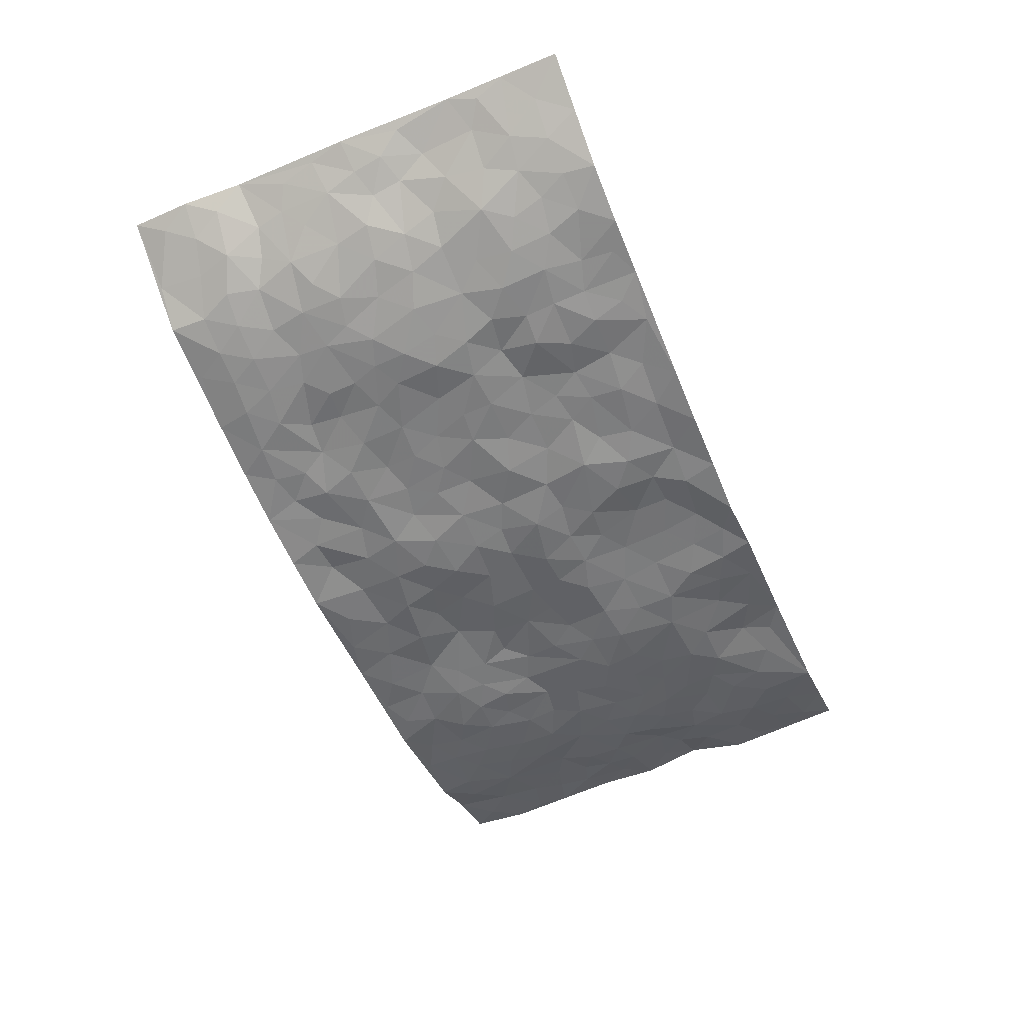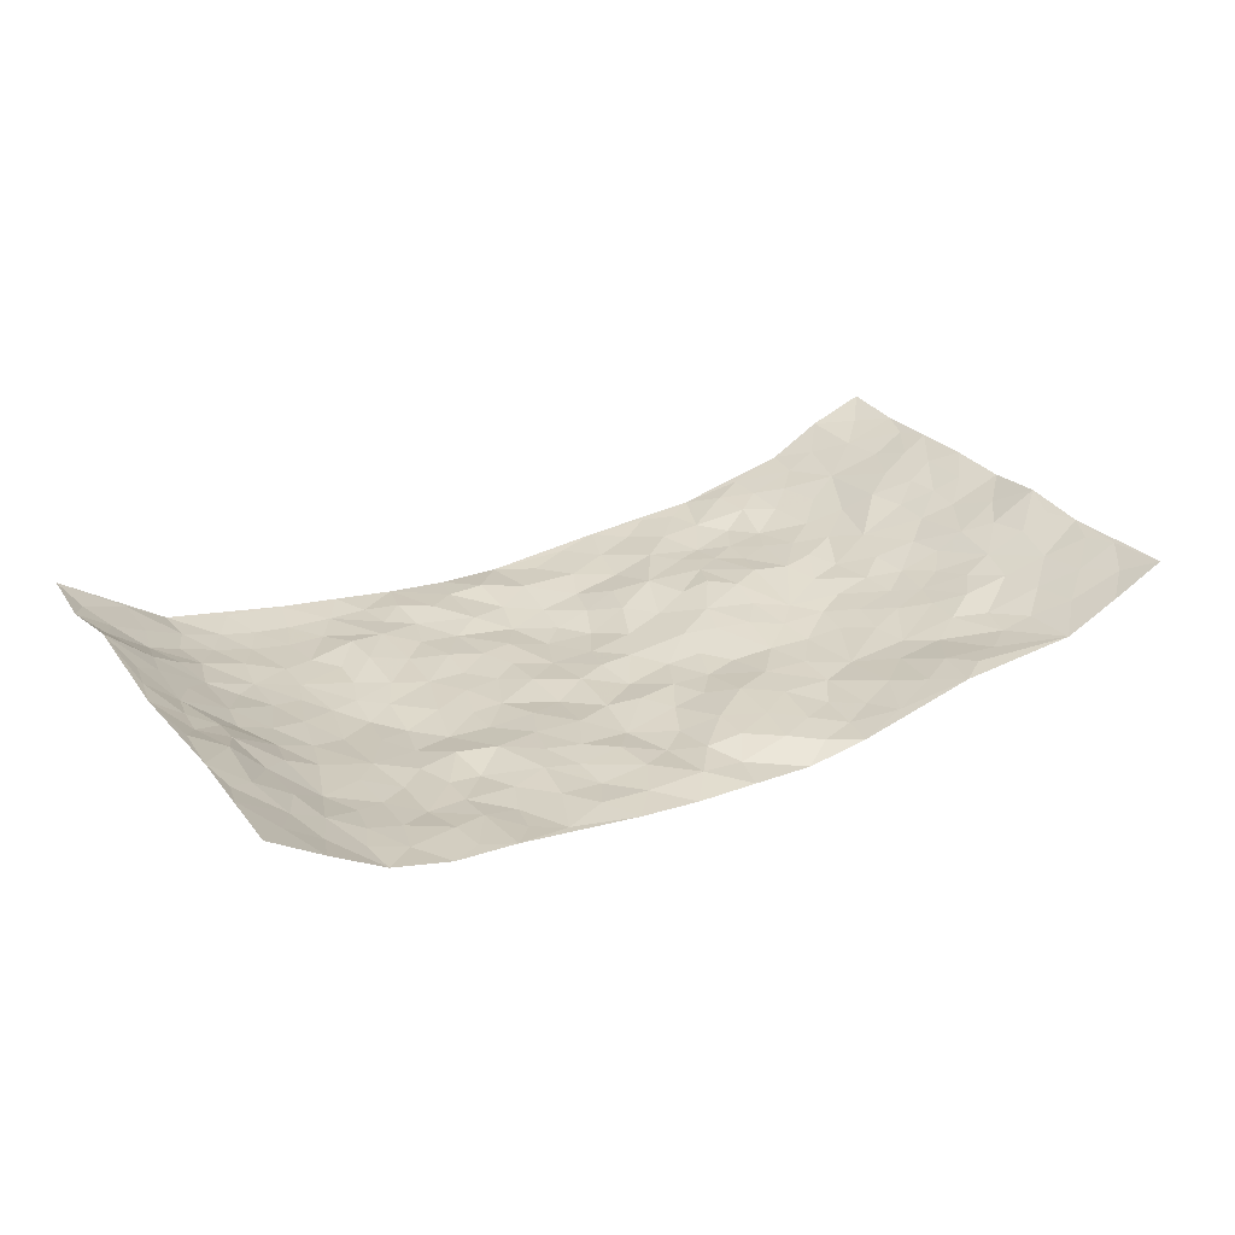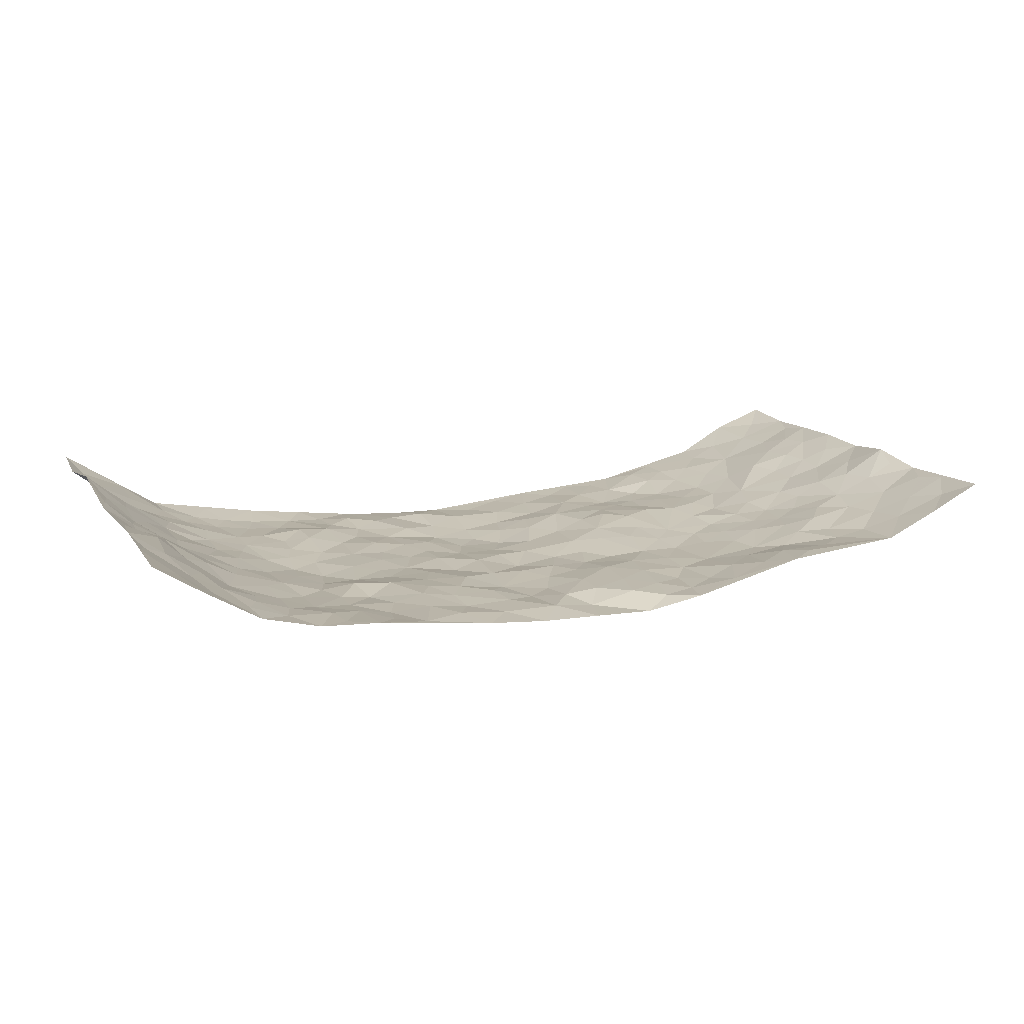
<metadata>
{"format":"obj","ext":"obj","renderer":"f3d","projection":"perspective","resolution":1024,"background":"white","views":[{"elev":-57.0,"azim":112.9,"up":"+Z"},{"elev":28.4,"azim":148.6,"up":"+Z"},{"elev":14.3,"azim":157.1,"up":"+Z"}]}
</metadata>
<code>
v -0.9584 0.004068 0.1342
v -0.9509 1 0.1391
v 0.9395 0.004414 0.1622
v 0.9422 0.9995 0.1527
v -0.7888 0.3935 0.05629
v -0.9565 0.5028 0.1301
v -0.8424 0.3594 0.08745
v 0.0005327 0.002804 -0.06111
v -0.9582 0.2532 0.1302
v -0.9031 0.34 0.1115
v -0.7334 0.003042 0.03212
v -0.9609 0.1286 0.1241
v -0.7088 0.2938 0.02439
v -0.8414 0.003756 0.09148
v -0.8268 0.2898 0.08189
v -0.4928 0.001931 -0.02298
v -0.9405 0.1909 0.1172
v -0.2937 0.167 -0.03205
v -0.7667 0.323 0.05761
v -0.8505 0.1218 0.08479
v -0.9085 0.06555 0.1067
v -0.7898 0.06571 0.05598
v -0.6714 0.1281 0.01768
v -0.7225 0.07613 0.02955
v -0.8607 0.209 0.08817
v -0.8917 0.2721 0.108
v -0.7645 0.1785 0.0454
v -0.6912 0.2108 0.01942
v -0.8519 0.4899 0.08056
v -0.955 0.3778 0.1348
v -0.7273 0.9998 0.03459
v -0.5385 0.223 -0.02025
v 0.2625 0.1565 -0.04799
v -0.9578 0.7506 0.1245
v -0.367 0.393 -0.02179
v -0.7762 0.7548 0.04626
v -0.7922 0.8335 0.05098
v -0.5834 0.443 -0.01206
v -0.6013 0.6067 -0.007054
v -0.4828 0.9956 0.01086
v -0.9327 0.6887 0.124
v -0.6627 0.5635 0.00374
v -0.3919 0.7542 -0.04169
v -0.5106 0.2804 -0.01862
v -0.4615 0.2254 -0.02982
v -0.4981 0.162 -0.02843
v -0.4508 0.6364 -0.03688
v -0.3685 0.5593 -0.0394
v 0.1674 0.4717 -0.05123
v -0.3342 0.221 -0.03291
v -0.2116 0.61 -0.05349
v -0.3775 0.6287 -0.04545
v -0.3037 0.05777 -0.03861
v -0.6257 0.7116 0.005801
v -0.3964 0.1945 -0.03589
v -0.8546 0.6198 0.09076
v -0.03817 0.3474 -0.06783
v 0.05871 0.3385 -0.06797
v 0.3007 0.4494 -0.04678
v -0.09559 0.5505 -0.05732
v -0.1659 0.5553 -0.05125
v 0.09291 0.628 -0.05492
v -0.634 0.3471 -0.0003008
v -0.7454 0.5751 0.03384
v -0.9301 0.8114 0.1171
v -0.5598 0.1301 -0.005312
v -0.3694 0.01224 -0.03175
v -0.7883 0.4673 0.05393
v -0.6177 0.1732 -0.0003199
v -0.6146 0.01903 0.005009
v -0.246 0.001855 -0.03978
v -0.6154 0.0891 0.004813
v -0.5468 0.05352 -0.004961
v -0.4336 0.03751 -0.02799
v -0.4533 0.1042 -0.02744
v -0.8745 0.6876 0.0939
v -0.9472 0.8753 0.1282
v -0.7335 0.5102 0.03188
v 0.0006812 0.9948 -0.06099
v -0.7945 0.677 0.05641
v -0.5631 0.3157 -0.0105
v -0.5144 0.4615 -0.02
v 0.006952 0.5698 -0.06356
v -0.04925 0.4818 -0.05572
v 0.003706 0.4187 -0.06308
v -0.1243 0.1282 -0.05007
v -0.5695 0.6707 -0.009542
v -0.8954 0.5646 0.1073
v -0.7271 0.6925 0.0344
v -0.45 0.2975 -0.02659
v -0.6325 0.2682 -0.001238
v -0.5029 0.6889 -0.02619
v -0.1728 0.4848 -0.04252
v -0.262 0.436 -0.03127
v -0.6471 0.6504 0.004713
v -0.01032 0.1175 -0.05248
v -0.4172 0.5099 -0.03361
v -0.3432 0.288 -0.02788
v -0.2409 0.5035 -0.0388
v -0.1799 0.3815 -0.04475
v -0.9475 0.6273 0.1461
v -0.704 0.6242 0.01893
v -0.8011 0.5811 0.067
v -0.3637 0.1103 -0.0308
v -0.5243 0.5334 -0.02573
v -0.6813 0.4071 0.01731
v -0.1282 0.3238 -0.04346
v -0.1478 0.2489 -0.04293
v -0.5198 0.612 -0.02356
v 0.1101 0.7271 -0.0587
v -0.002775 0.2144 -0.06333
v -0.0722 0.2727 -0.05751
v 0.005358 0.2875 -0.06926
v -0.4297 0.3637 -0.01866
v -0.1966 0.184 -0.04708
v -0.6539 0.4888 0.007494
v -0.5576 0.3818 -0.008315
v -0.493 0.392 -0.01448
v -0.3085 0.5239 -0.03577
v -0.2579 0.3498 -0.03041
v -0.356 0.4667 -0.03157
v -0.2248 0.2703 -0.03063
v -0.09014 0.4105 -0.05345
v -0.5959 0.5323 -0.007192
v -0.09204 0.198 -0.05829
v -0.214 0.09337 -0.04334
v -0.3997 0.2582 -0.02909
v -0.9078 0.44 0.1119
v -0.8532 0.4224 0.08555
v 0.09359 0.4215 -0.06138
v 0.211 0.2366 -0.05379
v 0.08349 0.5152 -0.05388
v 0.0201 0.4865 -0.05555
v 0.168 0.3913 -0.05542
v 0.7854 0.4988 0.04983
v 0.2225 0.4318 -0.05355
v 0.2687 0.312 -0.04347
v 0.1619 0.5651 -0.05759
v 0.1241 0.9953 -0.05742
v -0.2946 0.6189 -0.04678
v 0.4262 0.8786 -0.03583
v 0.4901 0.9971 -0.01523
v -0.2141 0.7798 -0.04173
v -0.05659 0.8619 -0.04287
v -0.3212 0.348 -0.02208
v -0.4617 0.5657 -0.03522
v -0.07412 0.05343 -0.05628
v -0.1586 0.02255 -0.04859
v 0.1233 0.003335 -0.0582
v 0.01489 0.8571 -0.05041
v -0.01631 0.6978 -0.05687
v 0.4245 0.1962 -0.02325
v 0.3449 0.2887 -0.04207
v 0.5963 0.5263 -0.02281
v 0.5296 0.5464 -0.03516
v 0.4591 0.1354 -0.03096
v 0.5265 0.2277 -0.0208
v 0.4188 0.3607 -0.03928
v 0.02321 0.6387 -0.0539
v -0.05911 0.6259 -0.05455
v -0.1463 0.728 -0.04031
v -0.08637 0.6915 -0.05002
v -0.05903 0.7888 -0.04273
v -0.1368 0.632 -0.05387
v 0.0214 0.7726 -0.0594
v 0.2462 0.9959 -0.04656
v -0.01782 0.9226 -0.06001
v -0.2685 0.8456 -0.04942
v -0.1982 0.879 -0.04336
v -0.3161 0.7805 -0.04681
v -0.2423 0.998 -0.04445
v -0.2287 0.6948 -0.04341
v -0.3191 0.6998 -0.04551
v -0.1389 0.828 -0.04071
v -0.1211 0.9937 -0.06581
v 0.2187 0.7433 -0.04028
v 0.1743 0.6646 -0.04466
v 0.3298 0.5933 -0.04681
v 0.2639 0.5209 -0.0514
v 0.2676 0.6633 -0.03995
v 0.4274 0.742 -0.04091
v 0.3579 0.6806 -0.0325
v 0.287 0.7306 -0.03466
v 0.06935 0.9263 -0.04987
v 0.08 0.8207 -0.05778
v 0.146 0.8551 -0.0479
v 0.2518 0.8705 -0.04488
v 0.3228 0.7907 -0.03076
v 0.2338 0.5931 -0.04573
v -0.8667 0.8695 0.08771
v -0.6797 0.8176 0.01612
v -0.8564 0.7767 0.07923
v -0.8402 0.9998 0.08514
v -0.9027 0.9417 0.1062
v -0.8004 0.9232 0.05954
v -0.7297 0.887 0.02729
v -0.6011 0.9289 0.0145
v -0.6593 0.8868 0.01483
v -0.683 0.7472 0.02612
v -0.5604 0.8155 -0.01155
v -0.6197 0.7824 0.007237
v -0.5071 0.8992 0.003367
v -0.389 0.8768 -0.02289
v -0.5395 0.9582 0.01557
v -0.4649 0.8161 -0.02429
v -0.4384 0.9343 -0.006502
v -0.3415 0.9714 -0.02354
v -0.5138 0.7615 -0.02524
v -0.3192 0.9008 -0.0392
v -0.2573 0.93 -0.04705
v 0.1567 0.7823 -0.04542
v 0.2556 0.8016 -0.03987
v 0.1894 0.9304 -0.04742
v 0.3949 0.8099 -0.03709
v 0.3384 0.8783 -0.03211
v 0.3823 0.9807 -0.02979
v 0.2894 0.9352 -0.03629
v 0.4429 0.9466 -0.02679
v 0.3847 0.4919 -0.04289
v 0.3292 0.5271 -0.04861
v 0.4882 0.6034 -0.04133
v 0.4352 0.6625 -0.02988
v 0.41 0.5869 -0.04589
v 0.355 0.1898 -0.02964
v 0.4861 0.3343 -0.03085
v 0.4648 0.5216 -0.04894
v 0.3507 0.3865 -0.04393
v -0.1222 0.9129 -0.04239
v -0.1816 0.9562 -0.04694
v 0.3228 0.1325 -0.03776
v 0.6128 0.01618 0.005282
v 0.2029 0.3318 -0.05064
v 0.2742 0.383 -0.04933
v 0.5873 0.2483 -0.0128
v 0.7316 0.9989 0.02381
v 0.9356 0.2539 0.1675
v 0.4946 0.8108 -0.03002
v 0.7176 0.4886 0.01993
v 0.4917 0.7454 -0.03141
v 0.9429 0.5032 0.1533
v 0.6722 0.2951 0.002133
v 0.5154 0.4674 -0.04223
v 0.7733 0.3127 0.04486
v 0.5668 0.4156 -0.02687
v 0.4919 0.002927 -0.01456
v 0.09128 0.2511 -0.06503
v 0.5087 0.07738 -0.02365
v 0.1356 0.3175 -0.05471
v 0.4197 0.2667 -0.02636
v 0.852 0.2677 0.1019
v 0.6437 0.4626 -0.002572
v 0.581 0.08312 -0.01118
v 0.4544 0.425 -0.0429
v 0.6114 0.3723 -0.01243
v 0.2898 0.2316 -0.04718
v 0.4822 0.2712 -0.02824
v 0.266 0.07812 -0.03937
v 0.3695 0.001627 -0.03112
v 0.2462 0.001935 -0.04756
v 0.2025 0.1147 -0.0433
v 0.0688 0.1694 -0.05749
v 0.1461 0.1897 -0.05072
v 0.616 0.1484 -0.008464
v 0.7717 0.4246 0.04444
v 0.7456 0.2229 0.03458
v 0.653 0.08195 0.003501
v 0.6723 0.3857 0.001361
v 0.7195 0.3404 0.01632
v 0.8632 0.3286 0.1063
v 0.7409 0.5689 0.03355
v 0.6936 0.1472 0.01253
v 0.7617 0.1521 0.03722
v 0.8265 0.3697 0.07763
v 0.9099 0.3524 0.1384
v 0.8667 0.441 0.1002
v 0.5861 0.3134 -0.0158
v 0.8099 0.1086 0.06976
v 0.3347 0.06285 -0.03888
v 0.4143 0.06842 -0.03383
v 0.07163 0.07802 -0.04639
v 0.1438 0.07278 -0.05077
v 0.9385 0.7511 0.159
v 0.7309 0.08135 0.02733
v 0.6574 0.2169 0.004011
v 0.9262 0.4277 0.1466
v 0.883 0.5115 0.1129
v 0.7971 0.2525 0.06607
v 0.5367 0.149 -0.02125
v 0.7331 0.003948 0.02857
v 0.5082 0.3937 -0.03403
v 0.9129 0.06629 0.1324
v 0.9459 0.129 0.1531
v 0.8305 0.1831 0.07338
v 0.8788 0.1273 0.1083
v 0.8139 0.01172 0.07993
v 0.9101 0.1918 0.1323
v 0.6677 0.5562 0.001882
v 0.6917 0.6334 0.01126
v 0.5886 0.6356 -0.01878
v 0.8109 0.6925 0.07518
v 0.6349 0.7714 -0.0105
v 0.923 0.6272 0.1436
v 0.7583 0.6431 0.04811
v 0.8333 0.5964 0.09468
v 0.7338 0.7444 0.02126
v 0.8288 0.5322 0.0846
v 0.8908 0.5765 0.1176
v 0.8618 0.6607 0.1188
v 0.6423 0.6926 -0.004294
v 0.5702 0.7234 -0.02759
v 0.5138 0.6737 -0.03341
v 0.8377 0.8531 0.0838
v 0.7106 0.8713 0.02028
v 0.7995 0.7777 0.06625
v 0.8705 0.7791 0.1146
v 0.7733 0.8448 0.04842
v 0.938 0.8753 0.1541
v 0.6946 0.8025 0.01147
v 0.9205 0.8125 0.1419
v 0.739 0.9319 0.02895
v 0.8381 0.9993 0.0865
v 0.6127 0.998 -0.006838
v 0.8099 0.9266 0.06541
v 0.8819 0.9288 0.1141
v 0.6624 0.9345 0.00274
v 0.5586 0.9005 -0.01349
v 0.4937 0.8799 -0.02307
v 0.5516 0.9689 -0.01239
v 0.5736 0.8216 -0.02256
v 0.6385 0.8605 -0.00517
f 29 6 128
f 12 21 20
f 26 10 9
f 55 45 46
f 27 19 15
f 26 9 17
f 101 6 88
f 12 1 21
f 7 15 19
f 125 86 96
f 84 123 85
f 129 29 128
f 25 27 15
f 12 20 17
f 73 75 66
f 22 14 11
f 26 17 25
f 9 12 17
f 25 15 26
f 5 129 7
f 52 146 48
f 55 18 50
f 7 19 5
f 20 27 25
f 124 82 105
f 41 76 34
f 20 14 22
f 14 20 21
f 14 21 1
f 24 22 11
f 24 27 22
f 72 66 69
f 69 32 91
f 70 24 11
f 24 23 27
f 17 20 25
f 27 20 22
f 10 15 7
f 10 26 15
f 23 28 27
f 27 13 19
f 28 23 69
f 13 27 28
f 119 121 94
f 10 7 129
f 6 30 128
f 9 10 30
f 36 192 80
f 80 102 89
f 118 81 44
f 64 103 78
f 115 126 86
f 45 32 46
f 91 63 13
f 129 68 29
f 95 87 54
f 95 54 199
f 202 40 204
f 82 97 105
f 29 88 6
f 18 55 104
f 148 126 71
f 38 82 124
f 50 18 122
f 117 82 38
f 5 19 106
f 82 117 118
f 80 64 102
f 127 45 55
f 194 77 190
f 98 35 114
f 39 124 105
f 127 50 98
f 106 19 13
f 66 75 46
f 39 95 42
f 63 117 38
f 95 89 102
f 101 56 76
f 51 140 99
f 18 53 126
f 62 83 132
f 45 127 90
f 112 113 57
f 103 29 68
f 130 85 58
f 109 39 105
f 35 94 121
f 113 246 58
f 151 165 163
f 120 100 94
f 114 127 98
f 192 190 65
f 95 39 87
f 36 191 37
f 67 104 74
f 56 101 88
f 13 63 106
f 192 34 76
f 268 241 243
f 108 115 125
f 93 84 60
f 133 84 85
f 156 288 157
f 101 76 41
f 80 103 64
f 105 97 146
f 99 61 51
f 92 109 47
f 125 96 111
f 158 227 153
f 75 104 55
f 69 66 32
f 81 91 32
f 106 78 68
f 42 64 78
f 77 34 65
f 24 70 72
f 75 73 16
f 16 71 67
f 2 34 77
f 13 28 91
f 103 56 88
f 56 80 76
f 72 69 23
f 11 16 70
f 16 73 70
f 16 67 74
f 115 18 126
f 24 72 23
f 73 72 70
f 16 74 75
f 72 73 66
f 32 45 44
f 84 83 60
f 66 46 32
f 78 106 116
f 117 63 81
f 67 53 104
f 103 68 78
f 69 91 28
f 36 80 89
f 106 38 116
f 106 68 5
f 81 118 117
f 62 132 138
f 32 44 81
f 53 67 71
f 57 58 85
f 123 100 107
f 93 60 61
f 33 230 224
f 8 96 147
f 132 133 130
f 140 48 119
f 93 100 123
f 122 98 50
f 164 60 160
f 53 71 126
f 125 112 108
f 193 194 195
f 75 55 46
f 63 91 81
f 56 103 80
f 196 198 31
f 18 104 53
f 121 48 97
f 38 106 63
f 118 97 82
f 97 35 121
f 51 172 140
f 130 134 49
f 87 39 109
f 288 252 263
f 97 114 35
f 47 43 92
f 57 113 58
f 248 130 58
f 34 101 41
f 114 90 127
f 116 124 42
f 145 94 35
f 118 114 97
f 167 79 175
f 98 145 35
f 85 123 57
f 43 47 52
f 199 36 89
f 42 78 116
f 159 83 62
f 88 29 103
f 74 104 75
f 118 44 90
f 173 140 172
f 42 95 102
f 190 192 37
f 65 190 77
f 89 95 199
f 125 111 112
f 92 87 109
f 18 115 122
f 177 180 176
f 112 57 107
f 109 105 146
f 93 94 100
f 285 286 275
f 96 86 147
f 137 232 131
f 57 123 107
f 87 92 208
f 49 134 136
f 132 130 49
f 161 164 162
f 50 127 55
f 122 108 107
f 122 107 100
f 48 140 52
f 118 90 114
f 99 119 94
f 123 84 93
f 36 37 192
f 48 121 119
f 120 122 100
f 39 42 124
f 38 124 116
f 248 58 246
f 44 45 90
f 98 122 120
f 146 52 47
f 94 93 99
f 168 209 170
f 212 183 188
f 202 197 200
f 42 102 64
f 107 108 112
f 99 93 61
f 8 280 96
f 112 111 113
f 125 115 86
f 115 108 122
f 128 30 10
f 5 68 129
f 10 129 128
f 132 49 138
f 83 84 133
f 130 133 85
f 83 133 132
f 248 134 130
f 156 152 224
f 151 110 165
f 212 186 211
f 153 224 249
f 254 251 244
f 246 261 262
f 225 158 249
f 49 136 179
f 185 184 150
f 214 188 181
f 181 188 182
f 161 163 174
f 143 170 172
f 110 211 185
f 184 79 167
f 174 228 169
f 62 110 159
f 163 150 144
f 210 169 229
f 170 143 168
f 176 211 110
f 98 120 145
f 94 145 120
f 48 146 97
f 109 146 47
f 148 86 126
f 147 86 148
f 71 8 148
f 8 147 148
f 244 276 254
f 232 136 134
f 174 143 161
f 60 83 160
f 163 162 151
f 159 160 83
f 261 281 262
f 259 281 149
f 219 220 59
f 246 113 111
f 33 255 131
f 157 256 152
f 137 255 153
f 230 278 279
f 262 260 33
f 154 155 242
f 131 255 137
f 248 131 232
f 281 280 149
f 259 258 278
f 220 179 59
f 159 151 160
f 162 160 151
f 164 61 60
f 228 174 144
f 144 174 163
f 159 110 151
f 161 172 164
f 186 184 185
f 161 162 163
f 61 164 51
f 160 162 164
f 187 217 213
f 150 163 165
f 205 202 200
f 79 184 139
f 170 43 173
f 174 169 143
f 161 143 172
f 167 144 150
f 176 180 183
f 172 170 173
f 223 226 221
f 185 150 165
f 99 140 119
f 207 206 203
f 172 51 164
f 43 52 173
f 173 52 140
f 167 175 228
f 228 229 169
f 210 168 169
f 177 110 62
f 189 138 179
f 62 138 177
f 136 232 233
f 181 182 222
f 150 184 167
f 178 180 189
f 49 179 138
f 177 138 189
f 180 178 182
f 178 179 220
f 307 308 304
f 222 223 221
f 215 187 188
f 176 183 212
f 187 213 186
f 214 215 188
f 185 211 186
f 237 181 239
f 182 188 183
f 110 185 165
f 216 215 141
f 211 176 212
f 182 183 180
f 176 110 177
f 213 184 186
f 178 189 179
f 177 189 180
f 195 190 37
f 197 198 200
f 195 194 190
f 34 192 65
f 80 192 76
f 37 196 195
f 194 2 77
f 193 2 194
f 196 37 191
f 31 193 195
f 198 196 191
f 31 195 196
f 199 201 191
f 197 204 31
f 198 191 201
f 31 198 197
f 201 199 54
f 36 199 191
f 54 208 201
f 208 43 205
f 208 54 87
f 198 201 200
f 206 205 203
f 43 170 203
f 210 207 209
f 40 202 206
f 31 204 40
f 197 202 204
f 208 205 200
f 43 203 205
f 205 206 202
f 203 209 207
f 171 40 207
f 40 206 207
f 208 200 201
f 43 208 92
f 170 209 203
f 168 143 169
f 207 210 171
f 168 210 209
f 188 187 212
f 212 187 186
f 166 139 213
f 184 213 139
f 237 214 181
f 215 214 141
f 216 141 218
f 213 217 166
f 142 166 216
f 217 216 166
f 187 215 217
f 216 217 215
f 237 141 214
f 142 216 218
f 223 222 182
f 179 136 59
f 223 220 219
f 267 238 251
f 237 327 141
f 223 182 178
f 158 290 253
f 220 223 178
f 59 233 227
f 233 59 136
f 248 246 131
f 153 249 158
f 251 254 267
f 223 219 226
f 111 261 246
f 297 251 238
f 276 256 157
f 167 228 144
f 229 228 175
f 175 171 229
f 229 171 210
f 260 257 33
f 265 271 272
f 266 289 283
f 269 243 250
f 249 224 152
f 266 283 271
f 227 233 137
f 253 227 158
f 325 313 320
f 135 264 275
f 310 329 239
f 270 298 297
f 249 256 225
f 275 273 269
f 311 222 221
f 155 154 299
f 234 276 157
f 310 311 299
f 222 239 181
f 221 226 155
f 266 263 252
f 242 290 244
f 264 273 275
f 273 264 243
f 242 244 154
f 276 290 225
f 288 234 157
f 240 282 302
f 275 286 306
f 225 290 158
f 234 263 284
f 241 254 276
f 233 232 137
f 137 153 227
f 264 135 238
f 244 251 154
f 260 259 257
f 227 253 219
f 33 224 255
f 154 297 299
f 240 302 307
f 297 154 251
f 264 268 243
f 253 226 219
f 271 284 263
f 277 294 293
f 290 242 253
f 241 234 284
f 59 227 219
f 242 155 226
f 252 245 231
f 157 152 156
f 257 230 33
f 152 256 249
f 278 230 257
f 262 33 131
f 224 153 255
f 259 278 257
f 134 248 232
f 230 279 224
f 96 261 111
f 261 96 280
f 280 281 261
f 246 262 131
f 252 247 245
f 268 267 241
f 283 277 272
f 288 247 252
f 275 274 285
f 295 291 294
f 267 268 264
f 263 234 288
f 309 310 299
f 290 276 244
f 283 272 271
f 267 254 241
f 265 243 241
f 236 240 285
f 297 238 270
f 303 305 298
f 241 276 234
f 221 155 299
f 272 277 293
f 250 243 287
f 286 285 240
f 284 271 265
f 271 263 266
f 295 3 291
f 225 256 276
f 241 284 265
f 289 266 231
f 3 292 291
f 321 235 323
f 293 294 296
f 279 278 258
f 245 279 258
f 279 156 224
f 260 281 259
f 280 8 149
f 262 281 260
f 231 266 252
f 267 264 238
f 306 304 270
f 283 289 295
f 243 269 273
f 236 269 250
f 294 292 296
f 274 236 285
f 269 274 275
f 250 287 293
f 245 289 231
f 236 274 269
f 156 279 247
f 242 226 253
f 247 279 245
f 243 265 287
f 288 156 247
f 265 272 293
f 296 292 236
f 293 287 265
f 295 294 277
f 277 283 295
f 236 250 296
f 289 3 295
f 292 294 291
f 293 296 250
f 300 304 308
f 325 320 235
f 329 330 326
f 270 304 303
f 270 303 298
f 309 305 301
f 135 306 270
f 299 297 298
f 298 309 299
f 238 135 270
f 300 314 305
f 303 300 305
f 304 306 307
f 300 303 304
f 282 319 315
f 322 325 235
f 275 306 135
f 307 306 286
f 240 307 286
f 308 307 302
f 302 282 308
f 308 282 315
f 305 309 298
f 310 309 301
f 310 301 329
f 310 239 311
f 222 311 239
f 299 311 221
f 319 312 315
f 312 323 316
f 301 305 318
f 305 314 316
f 300 308 315
f 316 314 312
f 312 314 315
f 315 314 300
f 323 312 324
f 316 313 318
f 282 4 317
f 330 313 325
f 4 321 324
f 235 320 323
f 282 317 319
f 312 319 317
f 326 325 322
f 316 320 313
f 316 318 305
f 142 218 327
f 327 218 141
f 316 323 320
f 324 312 317
f 4 324 317
f 321 323 324
f 318 313 330
f 328 326 322
f 326 327 329
f 329 327 237
f 326 328 327
f 322 142 328
f 327 328 142
f 329 237 239
f 301 318 330
f 326 330 325
f 330 329 301

</code>
